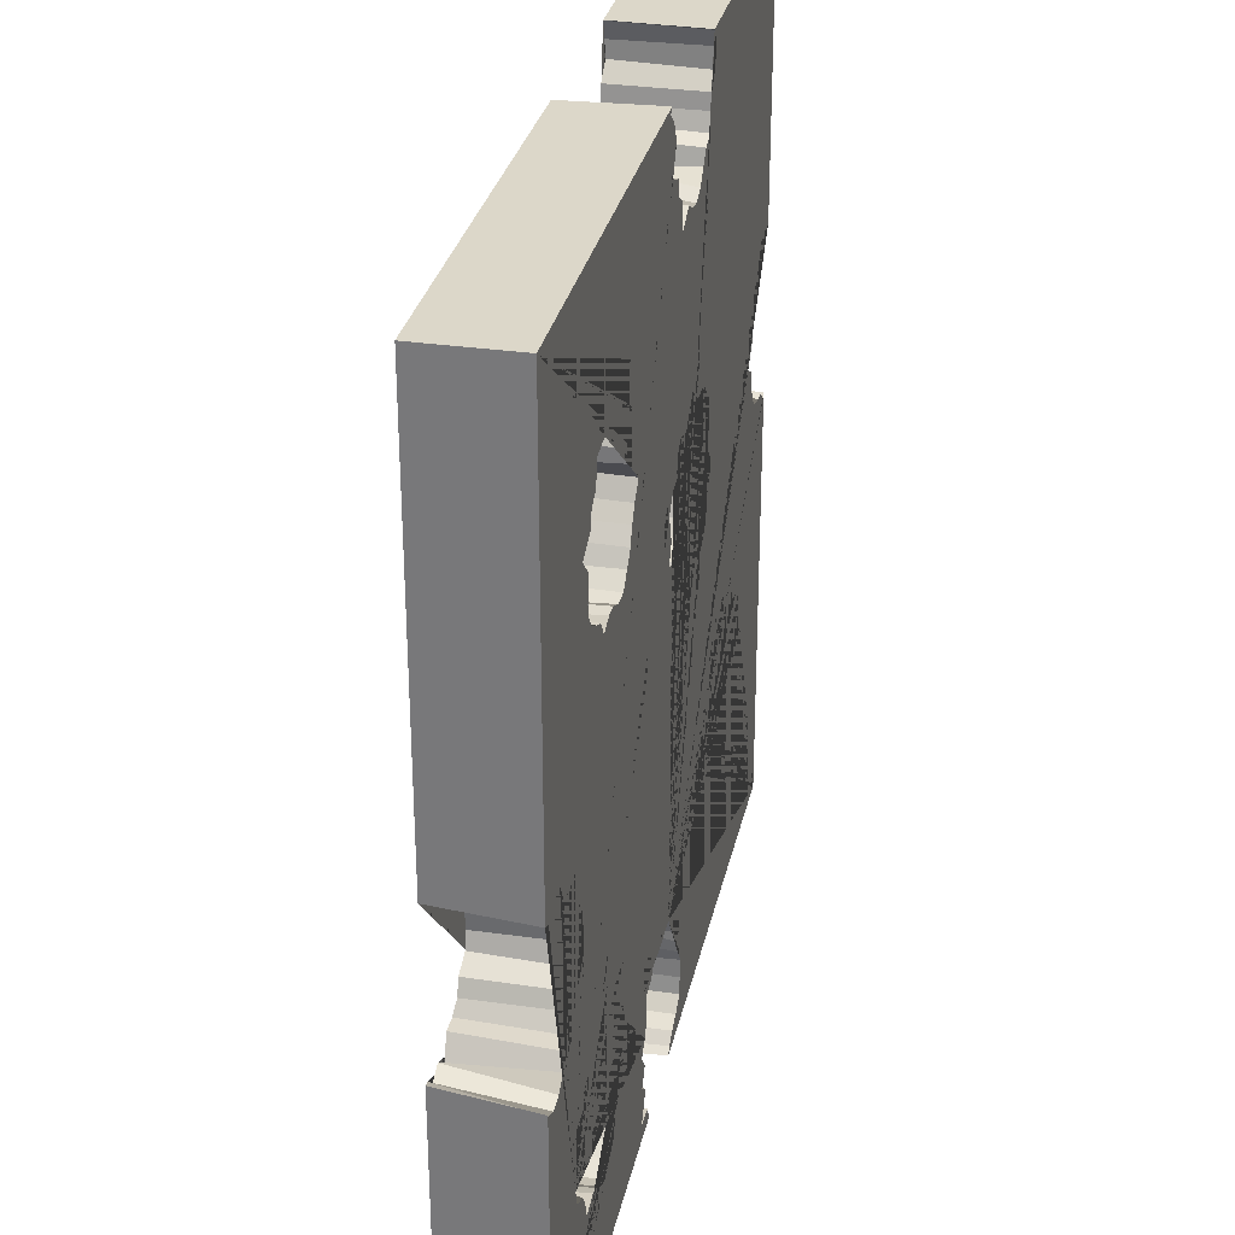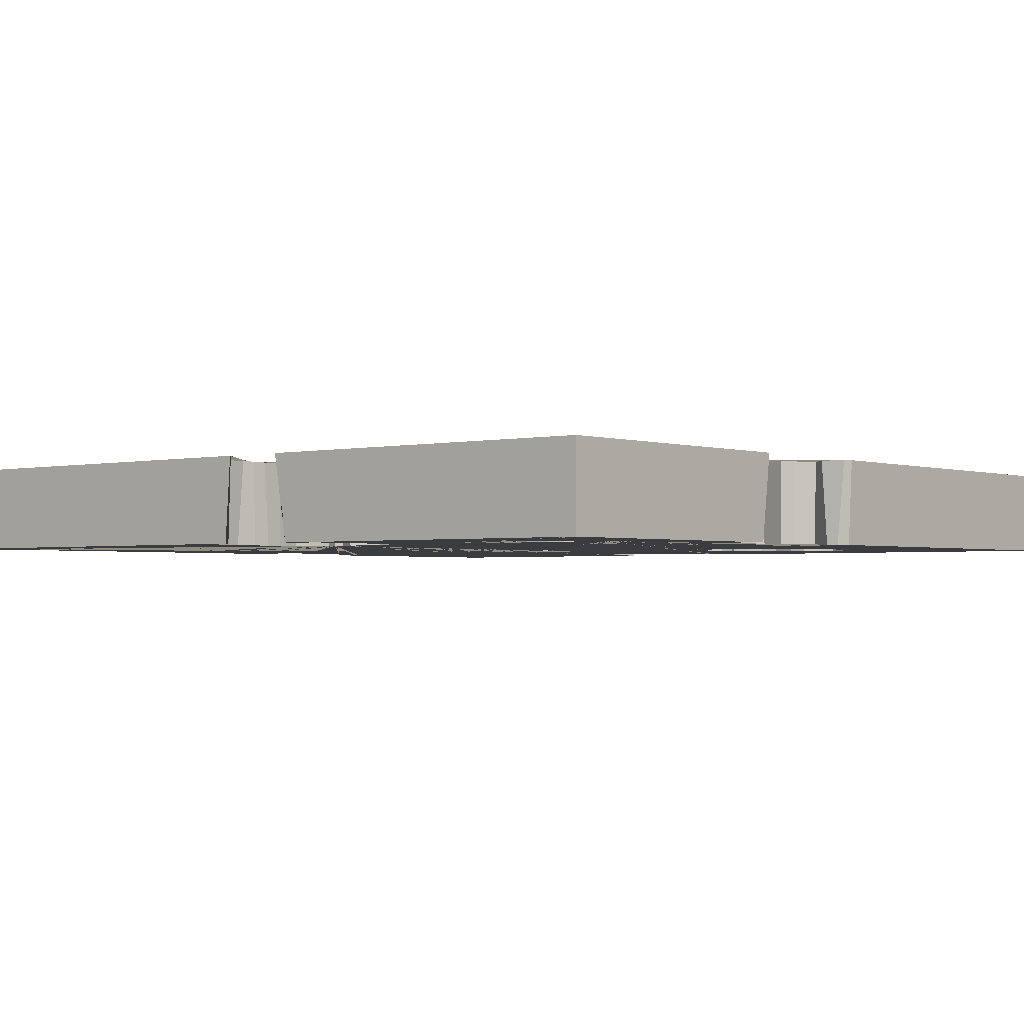
<metadata>
{"format":"obj","ext":"obj","renderer":"f3d","projection":"perspective","resolution":1024,"background":"white","views":[{"elev":30.3,"azim":-78.0,"up":"+Z"},{"elev":-2.1,"azim":-140.1,"up":"+Y"}]}
</metadata>
<code>
o Panel_Damaged_Cube.007
v 0.5 -0.05 -0.5
v 0.5 -0.05 0.5
v 0.5 0.05 -0.5
v 0.5 0.05 0.5
v -0.5 -0.05 -0.5
v -0.5 -0.05 0.5
v -0.5 0.05 -0.5
v -0.5 0.05 0.5
v -0.2222 -0.05 -0.3131
v -0.2185 0.05 -0.3119
v -0.324 -0.05 -0.3895
v -0.3247 0.05 -0.3907
v -0.4051 -0.05 -0.3246
v -0.3949 0.05 -0.3217
v -0.369 -0.05 -0.3684
v -0.3627 0.05 -0.3613
v -0.3625 -0.05 -0.3883
v -0.3569 0.05 -0.3795
v -0.2099 -0.05 -0.2752
v -0.2198 0.05 -0.2774
v -0.2176 -0.05 -0.3307
v -0.2249 0.05 -0.3275
v -0.3996 -0.05 -0.3438
v -0.3838 0.05 -0.3367
v -0.3913 -0.05 -0.2878
v -0.3873 0.05 -0.2874
v -0.4038 -0.05 -0.3047
v -0.3883 0.05 -0.3041
v -0.3002 -0.05 -0.2209
v -0.3005 0.05 -0.2267
v -0.3674 -0.05 -0.2401
v -0.3594 0.05 -0.2474
v -0.2447 -0.05 -0.3745
v -0.2406 0.05 -0.3777
v -0.3386 -0.05 -0.3826
v -0.3421 0.05 -0.3886
v -0.3456 -0.05 -0.2408
v -0.3503 0.05 -0.2317
v -0.2536 -0.05 -0.3932
v -0.257 0.05 -0.3862
v -0.2715 -0.05 -0.3998
v -0.2708 0.05 -0.4005
v -0.2889 -0.05 -0.4101
v -0.2892 0.05 -0.4072
v -0.3781 -0.05 -0.3539
v -0.3854 0.05 -0.3569
v -0.3374 -0.05 -0.2176
v -0.3396 0.05 -0.21
v -0.2412 -0.05 -0.2237
v -0.241 0.05 -0.2221
v -0.2628 -0.05 -0.2208
v -0.2604 0.05 -0.2144
v -0.4038 -0.05 -0.2626
v -0.4033 0.05 -0.2615
v -0.2271 -0.05 -0.2627
v -0.2172 0.05 -0.2554
v -0.3084 -0.05 -0.401
v -0.3088 0.05 -0.4081
v -0.2042 -0.05 -0.2941
v -0.1991 0.05 -0.292
v -0.3695 -0.05 -0.2612
v -0.3842 0.05 -0.249
v -0.2344 -0.05 -0.3607
v -0.2216 0.05 -0.3688
v -0.3175 -0.05 -0.2219
v -0.3199 0.05 -0.205
v -0.2119 -0.05 -0.3526
v -0.2076 0.05 -0.3533
v -0.2113 -0.05 -0.2245
v -0.2113 0.05 -0.2231
v -0.2779 -0.05 -0.2028
v -0.2768 0.05 -0.1968
v -0.1686 0.05 0.2629
v -0.1722 -0.05 0.262
v -0.334 0.05 0.2069
v -0.3434 -0.05 0.2026
v -0.2507 0.05 0.1573
v -0.2507 -0.05 0.1599
v -0.1828 0.05 0.2936
v -0.1743 -0.05 0.2997
v -0.2938 0.05 0.1784
v -0.2983 -0.05 0.1712
v -0.2837 0.05 0.1629
v -0.287 -0.05 0.1542
v -0.174 0.05 0.2457
v -0.1665 -0.05 0.246
v -0.2712 0.05 0.3204
v -0.2728 -0.05 0.3274
v -0.3376 0.05 0.2406
v -0.3418 -0.05 0.2405
v -0.318 0.05 0.1971
v -0.3316 -0.05 0.1874
v -0.3307 0.05 0.2254
v -0.3458 -0.05 0.2219
v -0.3198 0.05 0.2848
v -0.3299 -0.05 0.291
v -0.1716 0.05 0.1922
v -0.1768 -0.05 0.1955
v -0.3202 0.05 0.3061
v -0.3136 -0.05 0.2999
v -0.2684 0.05 0.1528
v -0.2671 -0.05 0.1609
v -0.1882 0.05 0.1821
v -0.1834 -0.05 0.1776
v -0.1957 0.05 0.1626
v -0.197 -0.05 0.1644
v -0.2123 0.05 0.1522
v -0.2116 -0.05 0.1508
v -0.3201 0.05 0.1722
v -0.3142 -0.05 0.1784
v -0.2361 0.05 0.3467
v -0.237 -0.05 0.3412
v -0.2301 0.05 0.143
v -0.232 -0.05 0.1512
v -0.3611 0.05 0.2612
v -0.3617 -0.05 0.2613
v -0.1814 0.05 0.3198
v -0.1893 -0.05 0.3115
v -0.315 0.05 0.3296
v -0.3112 -0.05 0.3242
v -0.2156 0.05 0.3431
v -0.2157 -0.05 0.3428
v -0.3514 0.05 0.2803
v -0.3343 -0.05 0.2739
v -0.1466 0.05 0.2255
v -0.1512 -0.05 0.2262
v -0.155 0.05 0.2876
v -0.1597 -0.05 0.2855
v -0.1527 0.05 0.2052
v -0.1676 -0.05 0.2108
v -0.2981 0.05 0.3424
v -0.2916 -0.05 0.328
v -0.1867 0.05 0.35
v -0.1867 -0.05 0.35
v -0.257 0.05 0.359
v -0.2568 -0.05 0.3543
v 0.3295 -0.05 -0.1609
v 0.3316 0.05 -0.1578
v 0.3018 0.05 -0.1399
v 0.3038 -0.05 -0.1297
v 0.2159 0.05 -0.1834
v 0.21 -0.05 -0.1794
v 0.3476 -0.05 -0.1654
v 0.3423 0.05 -0.1707
v 0.2027 0.05 -0.2451
v 0.1911 -0.05 -0.2474
v 0.3442 0.05 -0.289
v 0.3423 -0.05 -0.2872
v 0.2233 0.05 -0.2897
v 0.2204 -0.05 -0.2926
v 0.2487 0.05 -0.3144
v 0.2447 -0.05 -0.3239
v 0.3183 0.05 -0.3116
v 0.3219 -0.05 -0.3202
v 0.2366 0.05 -0.3
v 0.228 -0.05 -0.3129
v 0.2996 0.05 -0.3072
v 0.3013 -0.05 -0.3155
v 0.2673 0.05 -0.3132
v 0.264 -0.05 -0.3296
v 0.3702 -0.05 -0.2118
v 0.3763 0.05 -0.2106
v 0.1959 0.05 -0.2289
v 0.2049 -0.05 -0.2289
v 0.3332 0.05 -0.3025
v 0.3287 -0.05 -0.2957
v 0.3825 -0.05 -0.2289
v 0.376 0.05 -0.2289
v 0.3783 -0.05 -0.2477
v 0.3804 0.05 -0.2481
v 0.3769 0.05 -0.2674
v 0.3784 -0.05 -0.268
v 0.2841 0.05 -0.323
v 0.2841 -0.05 -0.3145
v 0.227 0.05 -0.1435
v 0.2301 -0.05 -0.1481
v 0.3669 0.05 -0.2843
v 0.3599 -0.05 -0.2796
v 0.1931 0.05 -0.2897
v 0.1926 -0.05 -0.29
v 0.2841 0.05 -0.1283
v 0.2841 -0.05 -0.1398
v 0.1826 0.05 -0.2087
v 0.189 -0.05 -0.21
v 0.2433 0.05 -0.1304
v 0.2434 -0.05 -0.1307
v 0.1938 0.05 -0.2663
v 0.2107 -0.05 -0.2593
v 0.3686 -0.05 -0.1724
v 0.3725 0.05 -0.1698
v 0.3226 -0.05 -0.1359
v 0.3246 0.05 -0.1311
v 0.3631 -0.05 -0.1962
v 0.3778 0.05 -0.1901
v 0.1893 0.05 -0.1897
v 0.2038 -0.05 -0.1957
v 0.2595 0.05 -0.1055
v 0.2595 -0.05 -0.1055
v 0.2035 0.05 -0.1483
v 0.2068 -0.05 -0.1517
v 0.4593 -0.05 0.1571
v 0.4629 0.05 0.151
v 0.4152 -0.05 0.1059
v 0.4266 0.05 0.1028
v 0.4184 -0.05 0.05407
v 0.4224 0.05 0.0554
v 0.4199 -0.05 0.03504
v 0.4334 0.05 0.04277
v 0.4278 -0.05 0.01732
v 0.4356 0.05 0.02411
v 0.4435 -0.05 0.006139
v 0.4537 0.05 0.01938
v 0.48 -0.05 0.000228
v 0.4823 0.05 0.008407
v 0.5 -0.05 -0.007328
v 0.4958 -0.05 -0.01274
v 0.4964 0.05 -0.003451
v 0.4282 -0.05 0.1191
v 0.4201 0.05 0.1231
v 0.5 0.05 -0.003323
v 0.4627 -0.05 0.002597
v 0.4589 0.05 -0.005034
v 0.4896 -0.05 0.1808
v 0.5 0.05 0.1868
v 0.4889 0.05 0.1863
v 0.394 0.05 0.06832
v 0.3934 -0.05 0.06825
v 0.4183 0.05 0.1471
v 0.4236 -0.05 0.143
v 0.5 -0.05 0.1828
v 0.3977 0.05 0.08942
v 0.4159 -0.05 0.08817
v 0.4412 -0.05 0.1523
v 0.4309 0.05 0.1642
v 0.4669 -0.05 0.1875
v 0.4654 0.05 0.192
v 0.01793 0.05 -0.3523
v 0.01692 -0.05 -0.356
v -0.0081 -0.05 -0.3251
v 0 -0.05 -0.3308
v -0.01164 0.05 -0.3345
v -0.09821 0.05 -0.3745
v -0.1029 -0.05 -0.3711
v 0.02754 0.05 -0.3663
v 0.0342 -0.05 -0.3619
v -0.113 0.05 -0.4352
v -0.1236 -0.05 -0.4378
v 0.02594 0.05 -0.4843
v 0.0253 -0.05 -0.4831
v -0.09475 0.05 -0.4803
v -0.09666 -0.05 -0.4839
v -0.07337 0.05 -0.5
v 0.000537 0.05 -0.4986
v 0.000319 0.05 -0.4995
v 0.0069 -0.05 -0.5
v 0.000196 0.05 -0.5
v -0.08133 0.05 -0.4903
v -0.08711 -0.0228 -0.5
v -0.09009 -0.05 -0.5
v -0.02294 0.05 -0.4991
v 0.05919 0.05 -0.4252
v 0.06689 -0.05 -0.4261
v 0.05634 -0.05 -0.4136
v 0.05609 -0.05 -0.4085
v 0.06104 0.05 -0.4068
v 0.05981 0.05 -0.4046
v 0.01471 0.05 -0.4977
v 0.01156 -0.05 -0.4916
v 0.000896 0.05 -0.4986
v -0.111 -0.05 -0.42
v -0.1212 0.05 -0.4189
v 0.06363 0.05 -0.4445
v 0.0626 -0.05 -0.4448
v 0.06176 -0.05 -0.465
v 0.05919 0.05 -0.4636
v -0.1336 0.05 -0.3981
v -0.126 -0.05 -0.4004
v -0.06832 -0.05 -0.3232
v -0.06957 0.05 -0.3221
v -0.08249 -0.05 -0.3397
v -0.08657 0.05 -0.3342
v -0.1252 0.05 -0.4796
v -0.1246 -0.05 -0.4806
v -0.02794 -0.05 -0.3327
v -0.02868 0.05 -0.3204
v 0.04344 -0.05 -0.4763
v 0.04916 0.05 -0.4805
v -0.1252 0.05 -0.4568
v -0.107 -0.05 -0.4511
v 0.01187 0.05 -0.3252
v 0.01087 -0.05 -0.3307
v 0 0.05 -0.3324
v 0.06392 0.05 -0.386
v 0.05018 -0.05 -0.3923
v 0.05858 0.05 -0.3658
v 0.0557 -0.05 -0.369
v -0.1162 0.05 -0.3786
v -0.1115 -0.05 -0.3861
v -0.127 0.05 -0.3788
v -0.1116 -0.05 -0.3875
v -0.05132 -0.05 -0.2986
v -0.05246 0.05 -0.2978
v -0.1059 -0.05 -0.3425
v -0.1103 0.05 -0.3383
v -0.4375 -0.05 -4.5e-05
v -0.4362 0.05 0.003417
v -0.4702 -0.05 0.01876
v -0.4698 0.05 0.008312
v -0.4209 -0.05 -0.00403
v -0.4248 0.05 -0.01047
v -0.3948 -0.05 -0.1216
v -0.3926 0.05 -0.123
v -0.4099 -0.05 -0.1551
v -0.4154 0.05 -0.1476
v -0.4303 -0.05 -0.1553
v -0.4339 0.05 -0.1476
v -0.5 0.05 -0.1516
v -0.4987 -0.05 -0.1674
v -0.5 -0.05 -0.165
v -0.4933 0.05 -0.1528
v -0.4813 -0.05 -0.1759
v -0.4797 0.05 -0.1657
v -0.462 -0.05 -0.1743
v -0.4627 0.05 -0.1576
v -0.3843 -0.05 -0.04024
v -0.3787 0.05 -0.03764
v -0.4046 -0.05 -0.1348
v -0.3986 0.05 -0.1403
v -0.3793 0.05 -0.05714
v -0.3729 -0.05 -0.05559
v -0.3693 -0.05 -0.07417
v -0.367 0.05 -0.07408
v -0.3658 -0.05 -0.09384
v -0.3674 0.05 -0.0936
v -0.4451 -0.05 -0.1647
v -0.443 0.05 -0.173
v -0.3774 -0.05 -0.1107
v -0.3694 0.05 -0.1136
v -0.4882 -0.05 0.01265
v -0.4909 0.05 0.02382
v -0.3961 -0.05 -0.00204
v -0.3929 0.05 0.001437
v -0.4503 -0.05 0.02326
v -0.4495 0.05 0.02835
v -0.392 -0.05 -0.02413
v -0.3792 0.05 -0.01474
v -0.5 0.05 0.02609
v -0.5 -0.05 0.01819
v 0.1731 -0.05 0.1048
v 0.1757 0.05 0.1053
v 0.1805 0.05 0.07129
v 0.1897 -0.05 0.06957
v 0.1744 -0.05 0.0549
v 0.1666 0.05 0.05806
v 0.1659 -0.05 0.01598
v 0.154 0.05 0.02767
v 0.1506 -0.05 0.002904
v 0.1448 0.05 0.01143
v 0.1322 -0.05 -0.005087
v 0.1261 0.05 0.009206
v 0.1111 -0.05 -0.000371
v 0.1102 0.05 0.003712
v 0.074 -0.05 0.1757
v 0.07555 0.05 0.1683
v 0.06035 -0.05 0.163
v 0.0589 0.05 0.1664
v 0.0572 -0.05 -0.000225
v 0.0616 0.05 0.01074
v 0.02015 -0.05 0.1585
v 0.02763 0.05 0.1512
v 0.01055 -0.05 0.05275
v 0 -0.05 0.0601
v 0.01711 0.05 0.05556
v 0.1252 -0.05 0.1693
v 0.1275 0.05 0.175
v 0.04926 -0.05 0.02146
v 0.04433 0.05 0.0139
v 0.1728 -0.05 0.08867
v 0.181 0.05 0.08876
v 0.1427 0.05 0.1648
v 0.1463 -0.05 0.1703
v 0.1597 -0.05 0.1564
v 0.1612 0.05 0.158
v 0.1768 -0.05 0.1454
v 0.1755 0.05 0.1446
v 0.1642 -0.05 0.04101
v 0.1714 0.05 0.03636
v -0.01021 0.05 0.08663
v -0.004637 -0.05 0.08669
v 0.1763 -0.05 0.1236
v 0.1841 0.05 0.1269
v 0.09374 -0.05 -0.02225
v 0.09373 0.05 -0.02167
v 0.01789 -0.05 0.1364
v 0.008261 0.05 0.1427
v 0.02477 -0.05 0.01851
v 0.02015 0.05 0.01378
v -0.01226 0.05 0.1074
v -0.01194 -0.05 0.1073
v 0.09137 -0.05 0.1894
v 0.09132 0.05 0.1942
v 0.03562 -0.05 0.1709
v 0.0327 0.05 0.1752
v 0.07788 -0.05 0.009693
v 0.07453 0.05 -0.008215
v 0.1083 -0.05 0.1718
v 0.1112 0.05 0.1875
v 0.02085 -0.05 0.03873
v 0.007865 0.05 0.02984
v 0 0.05 0.1381
v 0 -0.05 0.1348
v -0.02425 0.05 0.1346
v -0.02425 -0.05 0.1346
v -0.01901 0.05 0.0643
v -0.01441 -0.05 0.06527
v 0 0.05 0.06097
v 0.1648 0.05 0.4451
v 0.1623 -0.05 0.4458
v 0.0938 0.05 0.3791
v 0.09523 -0.05 0.3688
v 0.1324 0.05 0.4096
v 0.1381 -0.05 0.4033
v 0.1501 0.05 0.415
v 0.1575 -0.05 0.4094
v 0.06039 0.05 0.3851
v 0.05934 -0.05 0.3811
v 0.002475 0.05 0.4712
v -0.01013 -0.05 0.4817
v -0.004648 -0.05 0.4717
v 0.000132 -0.05 0.461
v 0 -0.05 0.4613
v 0.1077 0.05 0.3917
v 0.1132 -0.05 0.3759
v 0.07699 0.05 0.3875
v 0.0761 -0.05 0.3719
v 0.01421 -0.05 0.4067
v 0.02303 0.05 0.4145
v 0.01026 -0.05 0.4248
v 0.002483 0.05 0.4202
v 0 -0.05 0.428
v 0.1641 0.05 0.4268
v 0.1568 -0.05 0.4304
v 0.1752 0.05 0.4993
v 0.1731 -0.05 0.4986
v 0.1805 0.05 0.4805
v 0.1821 -0.05 0.4808
v 0.131 0.05 0.3827
v 0.1266 -0.05 0.39
v 0.1843 0.05 0.4608
v 0.1759 -0.05 0.4613
v 0.1742 0.05 0.5
v 0.171 -0.05 0.5
v 0.03377 -0.05 0.3678
v 0.03403 0.05 0.3684
v 0 0.05 0.4211
v -0.01238 -0.05 0.434
v -0.01862 0.05 0.4318
v 0.02941 -0.05 0.3976
v 0.01843 0.05 0.3831
v 0 0.05 0.4692
v 0 -0.05 0.4609
v -0.02613 0.05 0.4516
v -0.02564 0.05 0.452
v -0.01054 -0.05 0.4538
v -0.02597 0.05 0.4514
v -0.0204 -0.05 0.5
v -0.02599 -0.05 0.4946
v -0.03054 0.05 0.4958
v -0.02617 0.05 0.5
v 0 0.05 0.4733
v -0.01024 0.05 0.4808
f 3 220 215 1
f 4 451 452 2
f 1 167 169 172 178 148 166 154 158 174 160 152 156 150 180 188 146 164 184 263 262 273 274 286 249 268 255
f 7 5 319 317
f 8 6 466 469
f 5 259 251 283 289 247 270 277 300 59 9 21 67 63 33 39 41 43 57 11 35 17 15 45 23 13
f 60 20 56 70 50 52 72 30 66 48 38 32 62 54 7 317 320 322 324 336 316 314 328 312 338 334 332 329 326 346 342 310 306 344 308 340 347 8 115 89 93 75 91 109 81 83 101 77 113 107 105 103 97 129 125 465 457 455 410 412 398 388 414 416 292 241 285 302 279 281 304 242 297
f 13 27 25 53 61 31 37 47 65 29 71 51 49 69 55 19 59 300 298 243 303 280 278 301 284 239 240 372 415 389 399 413 411 440 456 464 461 431 429 428 126 130 98 104 106 108 114 78 102 84 82 110 92 76 94 90 116 6 348 339 307 343 305 309 341 345 325 330 331 333 337 311 327 313 315 335 323 321 318 319 5
f 6 116 124 96 100 120 132 88 136 112 122 134 118 80 128 74 86 126 428 467 466
f 170 169 167 168
f 163 145 187 179 149 155 151 159 173 157 153 165 147 177 171 170 3 256 254 269 267 248 287 275 272 261 265 266 183
f 147 148 178 177
f 177 178 172 171
f 183 184 164 163
f 162 161 193 194
f 168 167 161 162
f 190 189 143 144
f 181 182 198 197
f 159 160 174 173
f 141 142 196 195
f 173 174 158 157
f 197 198 186 185
f 144 143 137 138
f 155 156 152 151
f 138 137 191 192
f 165 166 148 147
f 175 176 200 199
f 195 196 184 183
f 153 154 166 165
f 149 150 156 155
f 187 188 180 179
f 194 193 189 190
f 139 140 182 181
f 163 164 146 145
f 171 172 169 170
f 151 152 160 159
f 185 186 176 175
f 192 191 140 139
f 145 146 188 187
f 157 158 154 153
f 199 200 142 141
f 179 180 150 149
f 226 227 205 206
f 225 223 235 236
f 228 229 218 219
f 210 209 211 212
f 234 233 229 228
f 236 235 201 202
f 223 225 224 230
f 222 221 213 214
f 204 203 232 231
f 214 213 216 217
f 206 205 207 208
f 208 207 209 210
f 231 232 227 226
f 230 224 4 2
f 212 211 221 222
f 202 201 233 234
f 217 216 215 220
f 219 218 203 204
f 272 273 262 261
f 254 253 269
f 266 293 295 244 237 290 292 416 373 409 397 377 368 405 393 362 360 358 356 387 354 351 379 350 391 385 383 380 375 407 401 364 366 403 370 395 410 455 439 437 459 454 425 434 419 432 447 421 423 441 417 449 445 443 451 4 224 225 236 202 234 228 219 204 231 226 206 208 210 212 222 214 217 220 3 170 168 162 194 190 144 138 192 139 181 197 185 175 199 141 195 183
f 287 286 274 275
f 248 249 286 287
f 265 264 294 293 266
f 261 262 263 264 265
f 295 296 245 244
f 244 245 238 237
f 237 238 291 290
f 267 268 249 248
f 240 291 238 245 296 294 264 263 184 196 142 200 176 186 198 182 140 191 137 143 189 193 161 167 1 215 216 213 221 211 209 207 205 227 232 203 218 229 233 201 235 223 230 2 452 444 446 450 418 442 424 422 448 433 420 435 426 453 458 436 438 440 411 394 369 402 365 363 400 406 374 381 382 384 390 349 378 352 353 386 355 357 359 361 392 404 367 376 396 408 371 372
f 268 267 269 253 254 256 255
f 293 294 296 295
f 275 274 273 272
f 292 239 241
f 252 258 259 5 7
f 290 291 240 292
f 297 299 276 271 246 288 282 250 257 252 7 54 26 28 14 24 46 16 18 36 12 58 44 42 40 34 64 68 22 10 60
f 241 284 285
f 255 256 3 1
f 347 348 6 8
f 383 382 381 380
f 391 390 384 385
f 350 349 390 391
f 397 396 376 377
f 375 374 406 407
f 380 381 374 375
f 401 400 363 364
f 395 394 411 410
f 356 355 386 387
f 373 371 408 409
f 387 386 353 354
f 364 363 365 366
f 360 359 357 358
f 366 365 402 403
f 379 378 349 350
f 409 408 396 397
f 351 352 378 379
f 362 361 359 360
f 405 404 392 393
f 407 406 400 401
f 370 369 394 395
f 377 376 367 368
f 385 384 382 383
f 358 357 355 356
f 403 402 369 370
f 354 353 352 351
f 368 367 404 405
f 371 373 416 372
f 416 372 240 292
f 393 392 361 362
f 443 444 452 451
f 417 418 450 449
f 449 450 446 445
f 438 439 455 440
f 432 433 448 447
f 470 427 460
f 447 448 422 421
f 461 430 431
f 434 435 420 419
f 441 442 418 417
f 423 424 442 441
f 425 426 435 434
f 459 458 453 454
f 439 438 436 437
f 460 463 471 470
f 445 446 444 443
f 419 420 433 432
f 421 422 424 423
f 437 436 458 459
f 455 440 411 410
f 469 468 471 463 462 465 125 85 73 127 79 117 133 121 111 135 87 131 119 99 95 123 115 8
f 454 453 426 425
f 285 301 302
f 301 279 302
f 278 281 279
f 281 303 304
f 303 242 304
f 243 297 242
f 297 298 299
f 300 277 299
f 276 277 271
f 271 270 246
f 247 289 246
f 289 283 288
f 283 251 282
f 250 251 257
f 257 259 252
f 292 240 239
f 241 239 284
f 285 284 301
f 301 278 279
f 278 280 281
f 281 280 303
f 303 243 242
f 243 298 297
f 299 298 300
f 289 288 246
f 271 277 270
f 246 270 247
f 251 250 282
f 277 276 299
f 9 10 22 21
f 257 251 259
f 283 282 288
f 21 22 68 67
f 67 68 64 63
f 63 64 34 33
f 33 34 40 39
f 39 40 42 41
f 41 42 44 43
f 43 44 58 57
f 57 58 12 11
f 11 12 36 35
f 35 36 18 17
f 17 18 16 15
f 15 16 46 45
f 45 46 24 23
f 23 24 14 13
f 13 14 28 27
f 27 28 26 25
f 25 26 54 53
f 53 54 62 61
f 61 62 32 31
f 31 32 38 37
f 37 38 48 47
f 47 48 66 65
f 65 66 30 29
f 29 30 72 71
f 71 72 52 51
f 51 52 50 49
f 49 50 70 69
f 69 70 56 55
f 55 56 20 19
f 19 20 60 59
f 59 60 10 9
f 348 347 340 339
f 339 340 308 307
f 307 308 344 343
f 343 344 306 305
f 305 306 310 309
f 309 310 342 341
f 341 342 346 345
f 345 346 326 325
f 325 326 329 330
f 330 329 332 331
f 331 332 334 333
f 333 334 338 337
f 337 338 312 311
f 311 312 328 327
f 327 328 314 313
f 313 314 316 315
f 315 316 336 335
f 335 336 324 323
f 323 324 322 321
f 321 322 320 318
f 318 320 317 319
f 73 74 128 127
f 127 128 80 79
f 79 80 118 117
f 117 118 134 133
f 133 134 122 121
f 121 122 112 111
f 111 112 136 135
f 135 136 88 87
f 87 88 132 131
f 131 132 120 119
f 119 120 100 99
f 99 100 96 95
f 95 96 124 123
f 123 124 116 115
f 115 116 90 89
f 89 90 94 93
f 93 94 76 75
f 75 76 92 91
f 91 92 110 109
f 109 110 82 81
f 81 82 84 83
f 83 84 102 101
f 101 102 78 77
f 77 78 114 113
f 113 114 108 107
f 107 108 106 105
f 105 106 104 103
f 103 104 98 97
f 97 98 130 129
f 129 130 126 125
f 125 126 86 85
f 85 86 74 73
f 469 467 468
f 467 471 468
f 428 429 471
f 470 429 427
f 429 460 427
f 460 461 463
f 463 464 462
f 462 464 465
f 465 456 457
f 456 455 457
f 469 466 467
f 467 428 471
f 429 431 460
f 460 431 461
f 463 461 464
f 465 464 456
f 456 440 455
f 429 470 471
f 372 416 414 415
f 415 414 388 389
f 389 388 398 399
f 399 398 412 413
f 413 412 410 411

</code>
